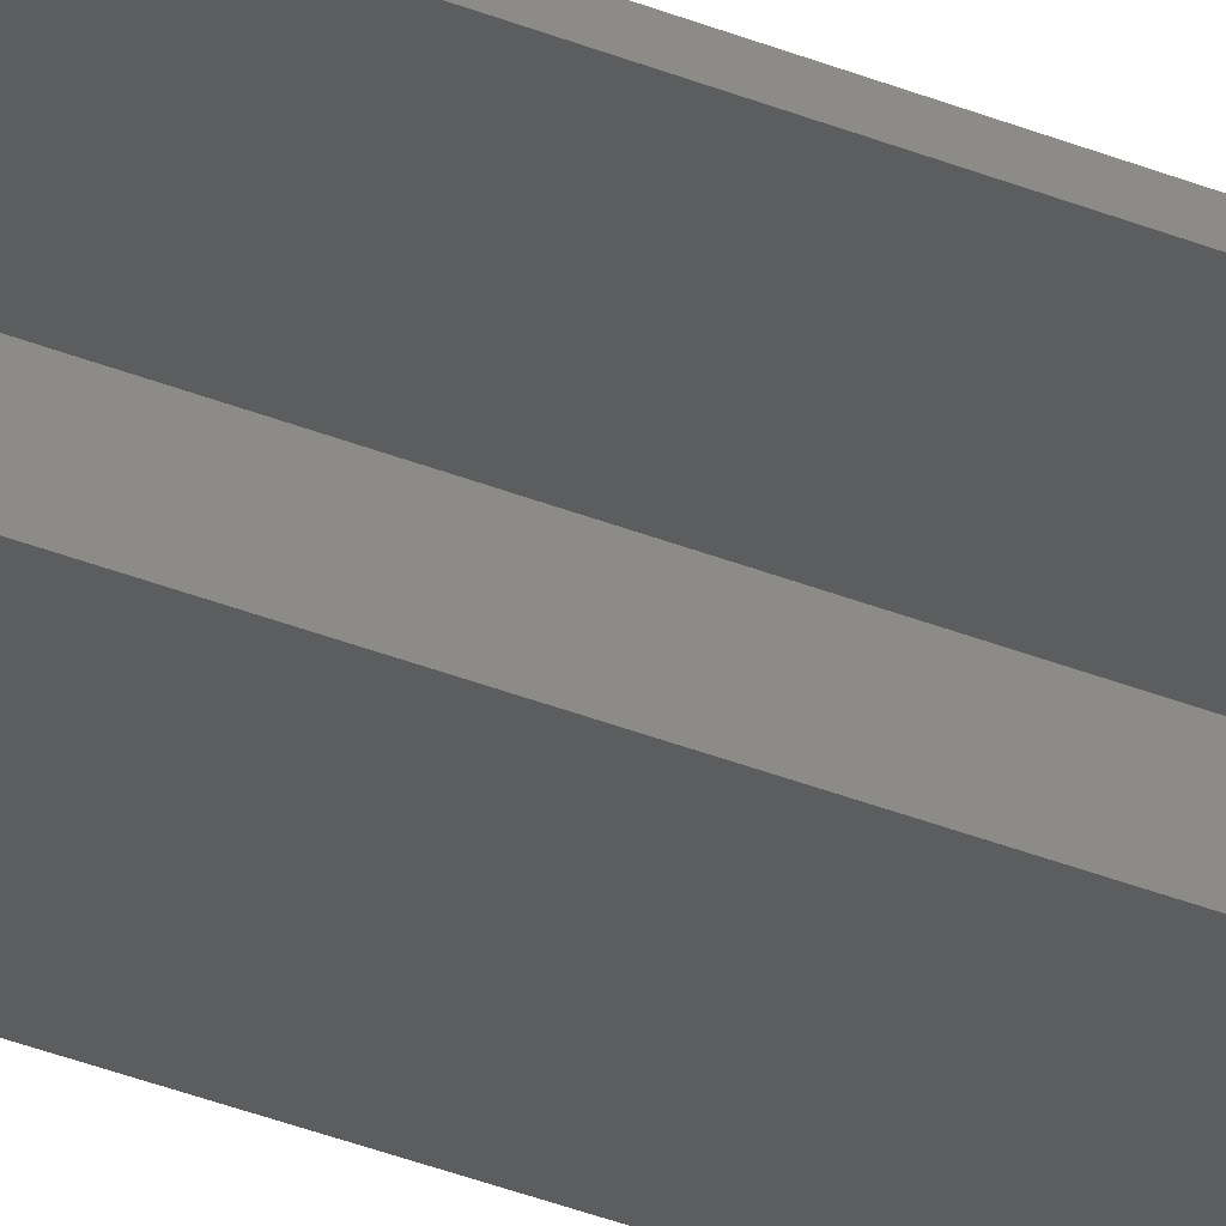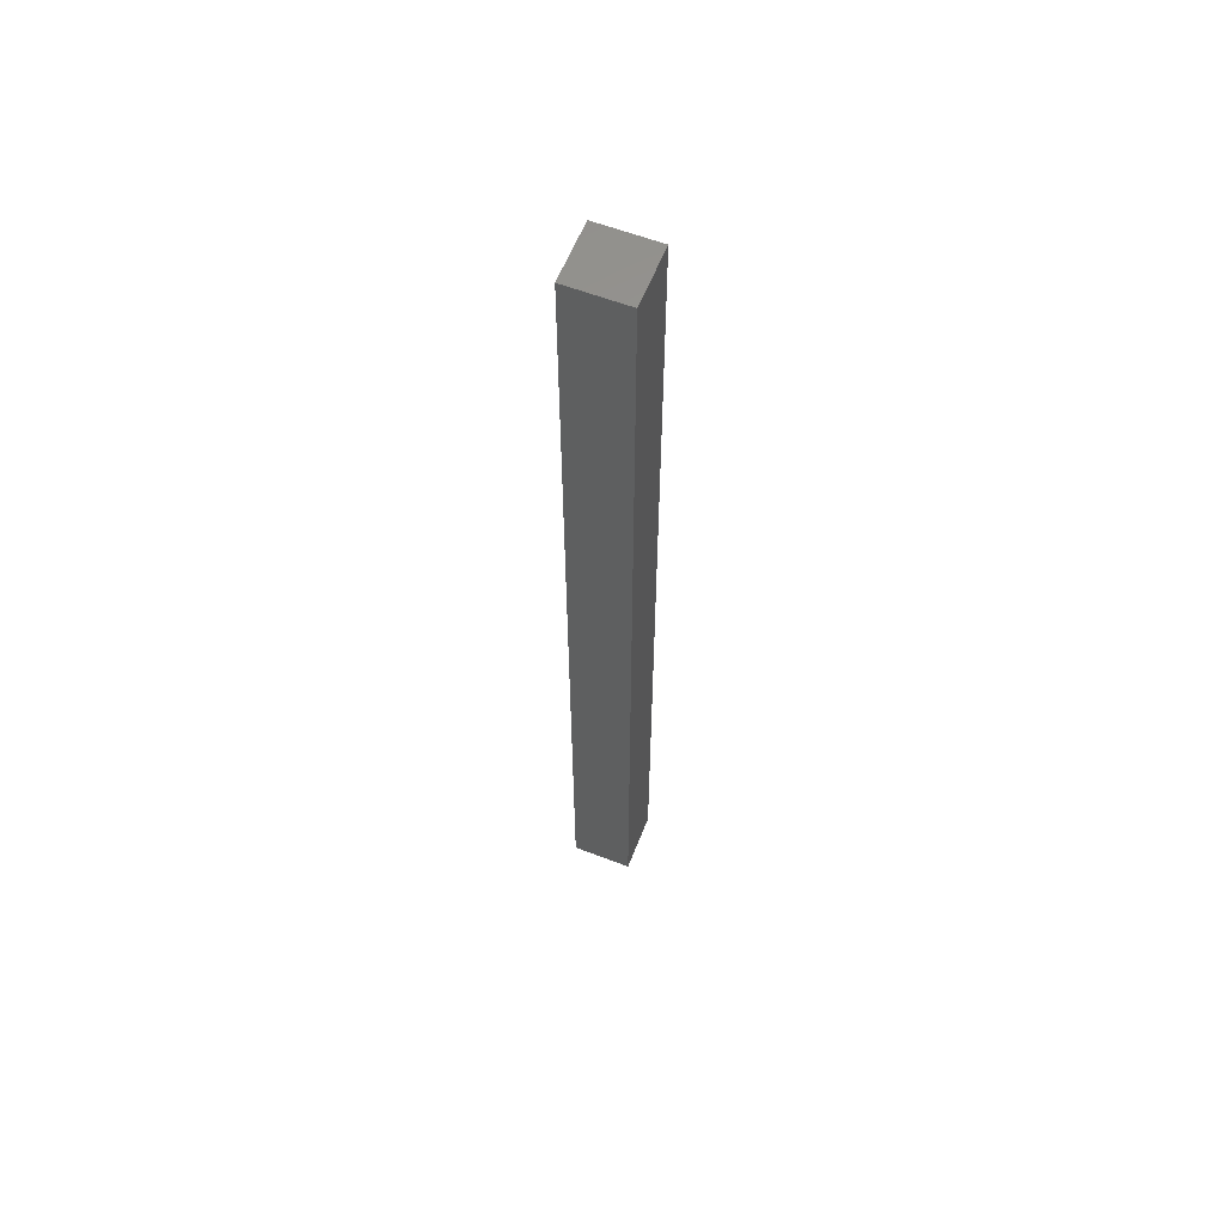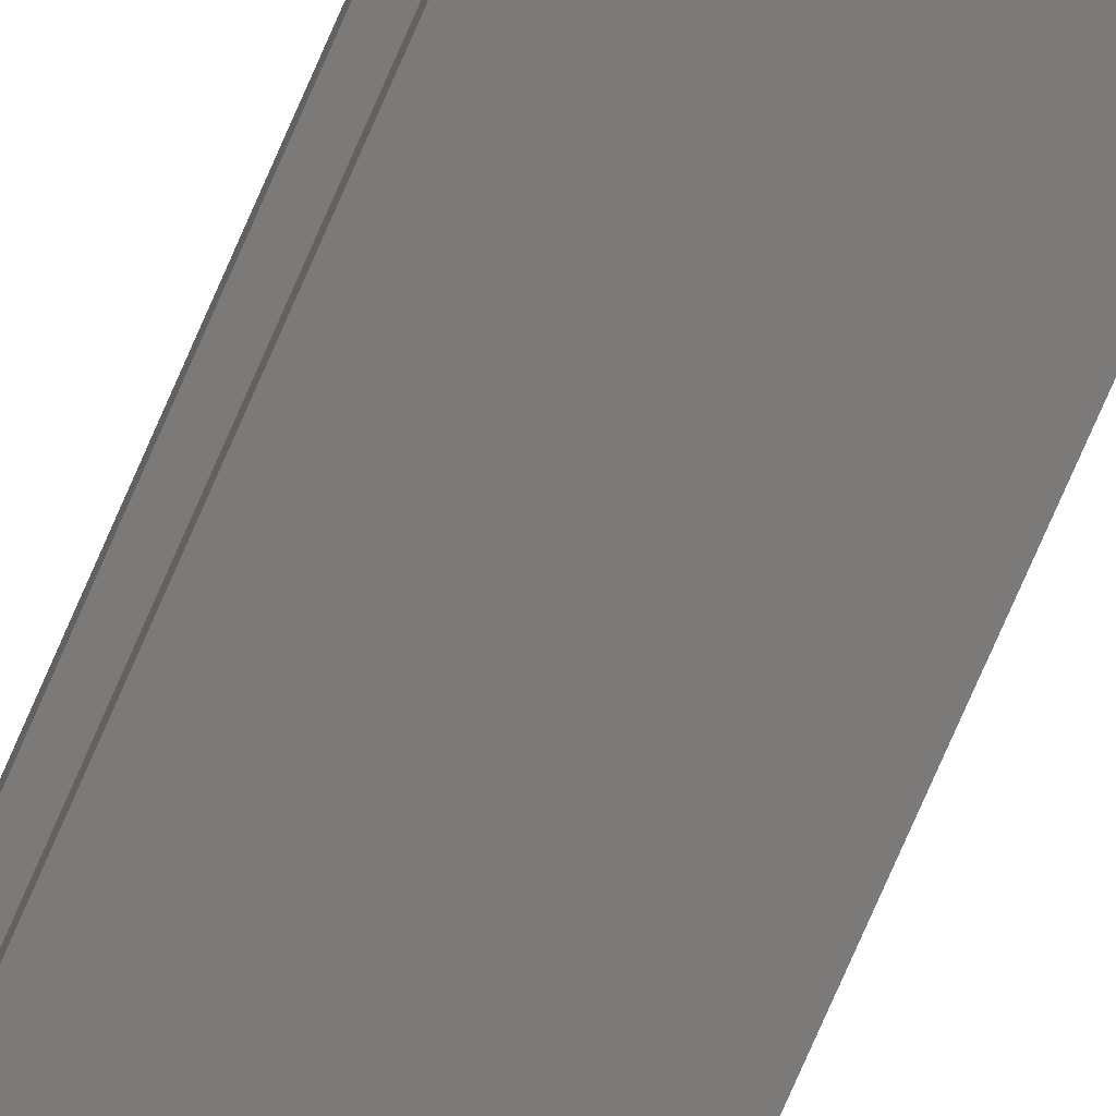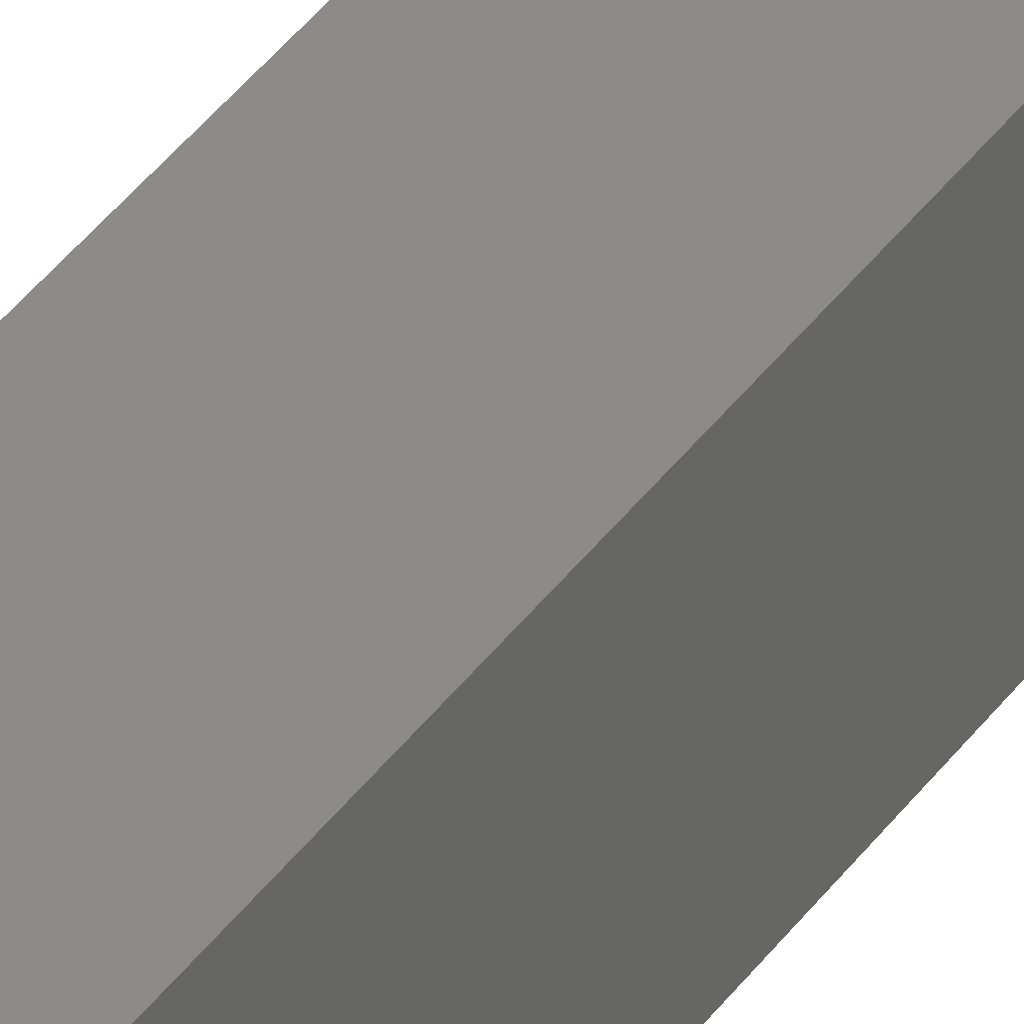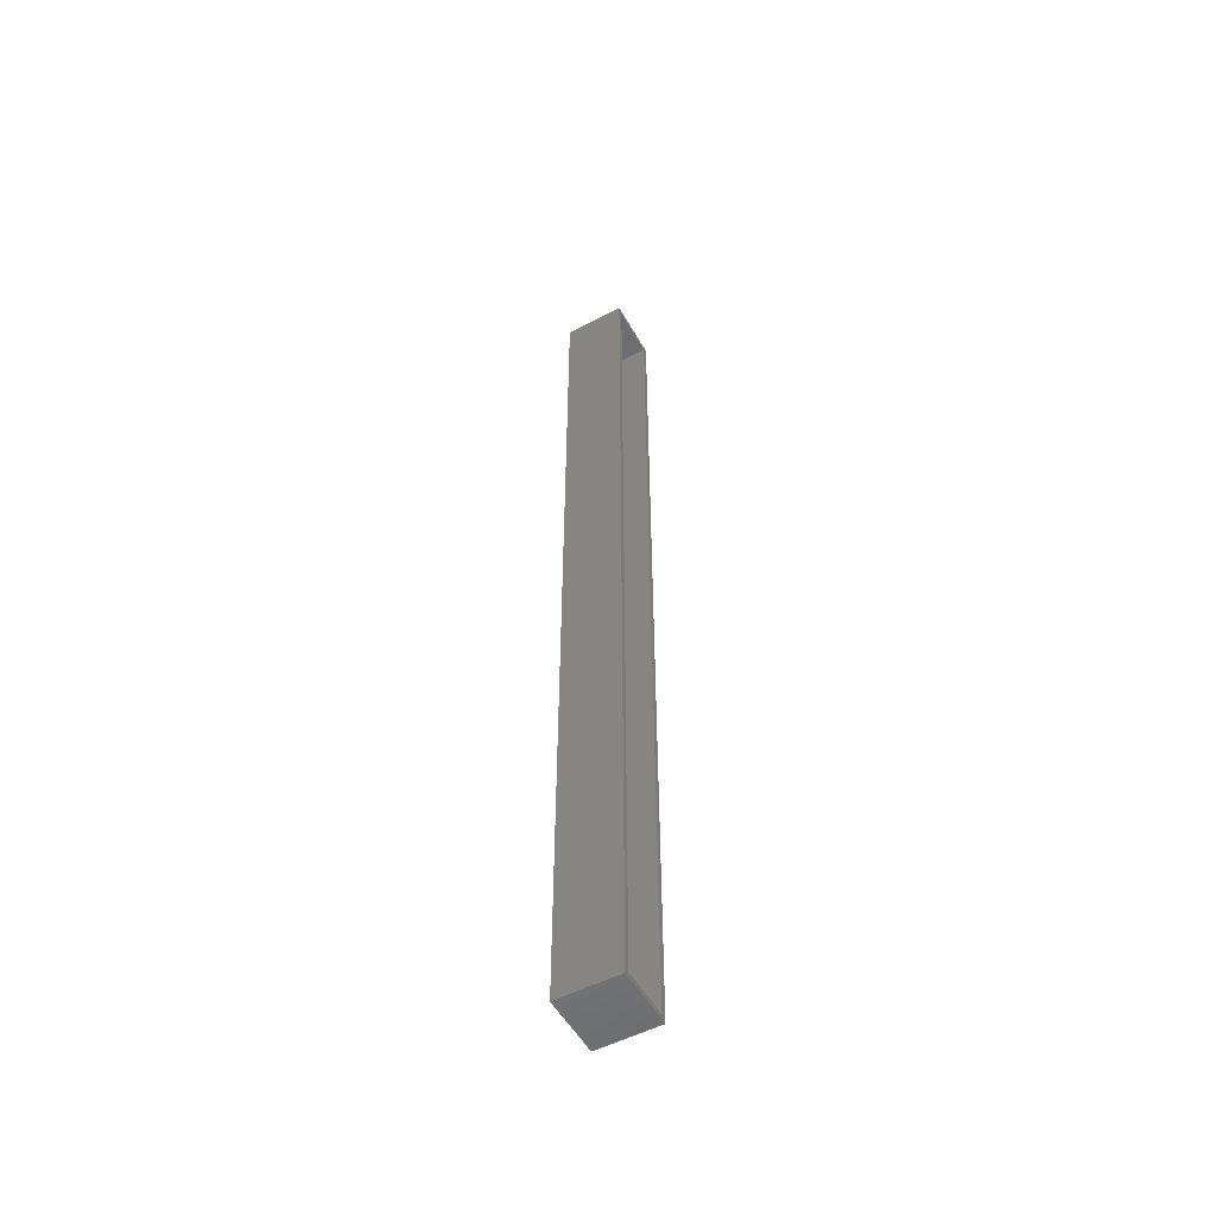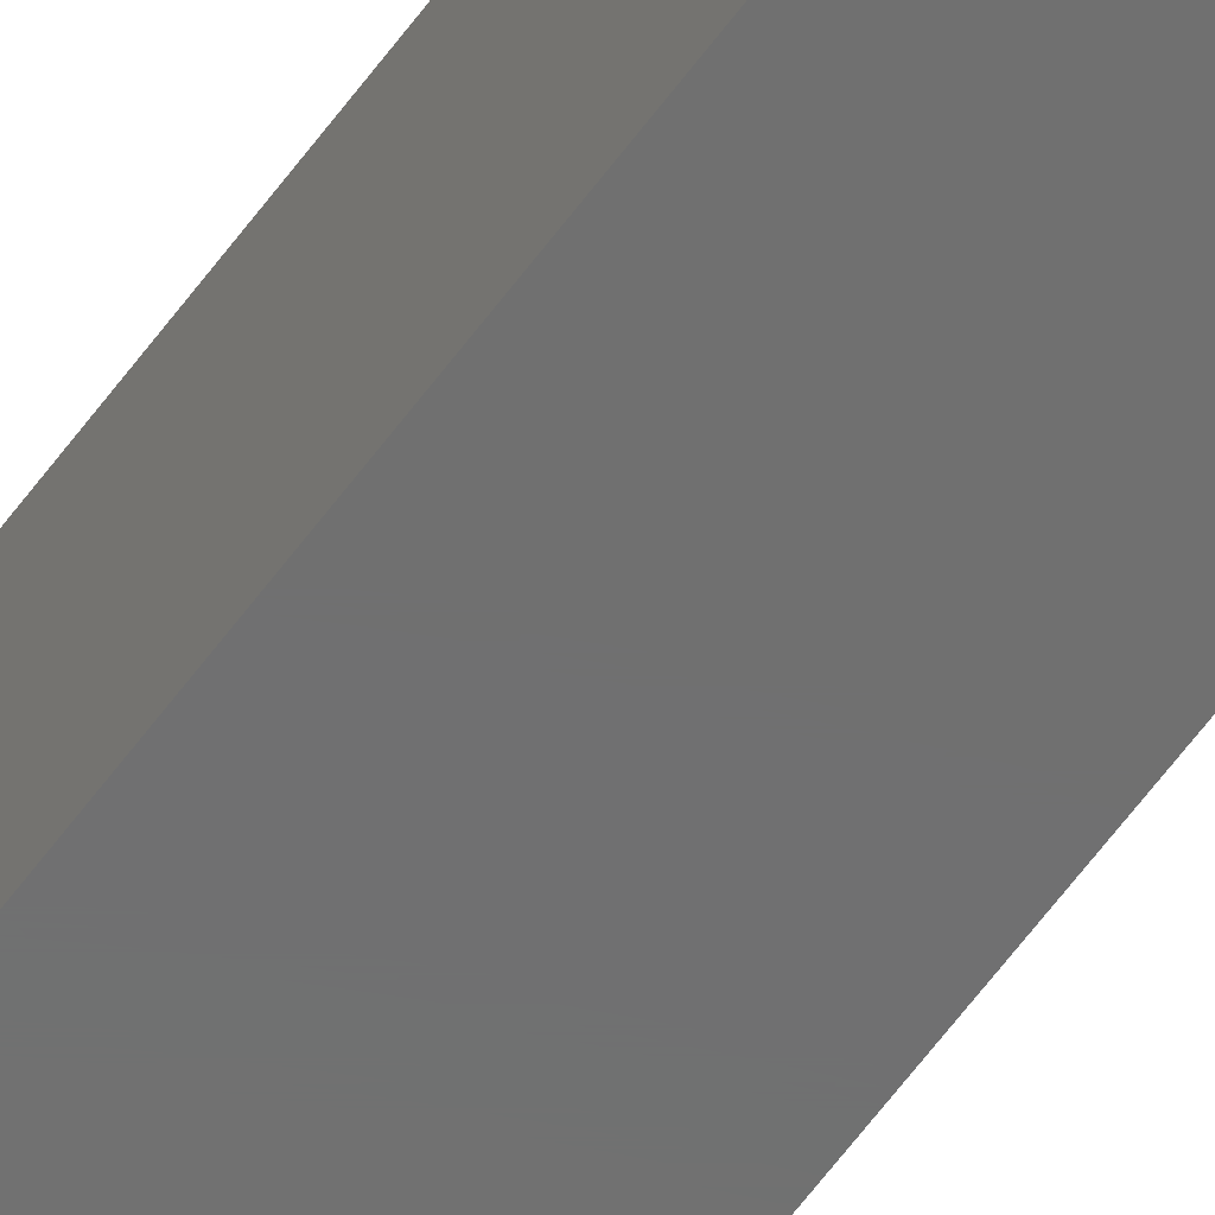
<metadata>
{"format":"stl","ext":"stl","renderer":"f3d","projection":"perspective","resolution":1024,"background":"white","views":[{"elev":-30.5,"azim":58.5,"up":"+Y"},{"elev":59.9,"azim":-158.5,"up":"+Z"},{"elev":-73.6,"azim":156.7,"up":"+Y"},{"elev":32.8,"azim":-152.1,"up":"+Y"},{"elev":-53.2,"azim":29.0,"up":"+Z"},{"elev":-61.2,"azim":-36.0,"up":"+Y"}]}
</metadata>
<code>
# stl→obj: 16 verts, 28 faces
v 0.04786 5.916e-18 -0.75
v 0.04786 -0.007812 -0.7422
v 0.04786 -0.09375 -0.75
v 0.04786 1.724e-16 0.75
v 0.04786 -0.007812 0.7422
v 0.04786 -0.09375 0.75
v 0.04786 -0.08594 -0.7422
v 0.04786 -0.08594 0.7422
v -0.03906 -0.08594 -0.7422
v -0.03906 -0.007812 -0.7422
v -0.03906 -0.08594 0.7422
v -0.03906 -0.007812 0.7422
v -0.04688 -0.09375 -0.75
v -0.04688 -0.09375 0.75
v -0.04688 0 -0.75
v -0.04688 1.665e-16 0.75
f 1 2 3
f 1 4 2
f 4 5 2
f 4 6 5
f 2 7 3
f 6 3 7
f 6 7 8
f 6 8 5
f 9 7 10
f 10 7 2
f 8 11 5
f 5 11 12
f 10 2 12
f 12 2 5
f 9 11 7
f 7 11 8
f 11 9 12
f 12 9 10
f 13 3 14
f 14 3 6
f 15 16 1
f 1 16 4
f 14 16 13
f 13 16 15
f 4 16 6
f 6 16 14
f 15 1 13
f 13 1 3

</code>
